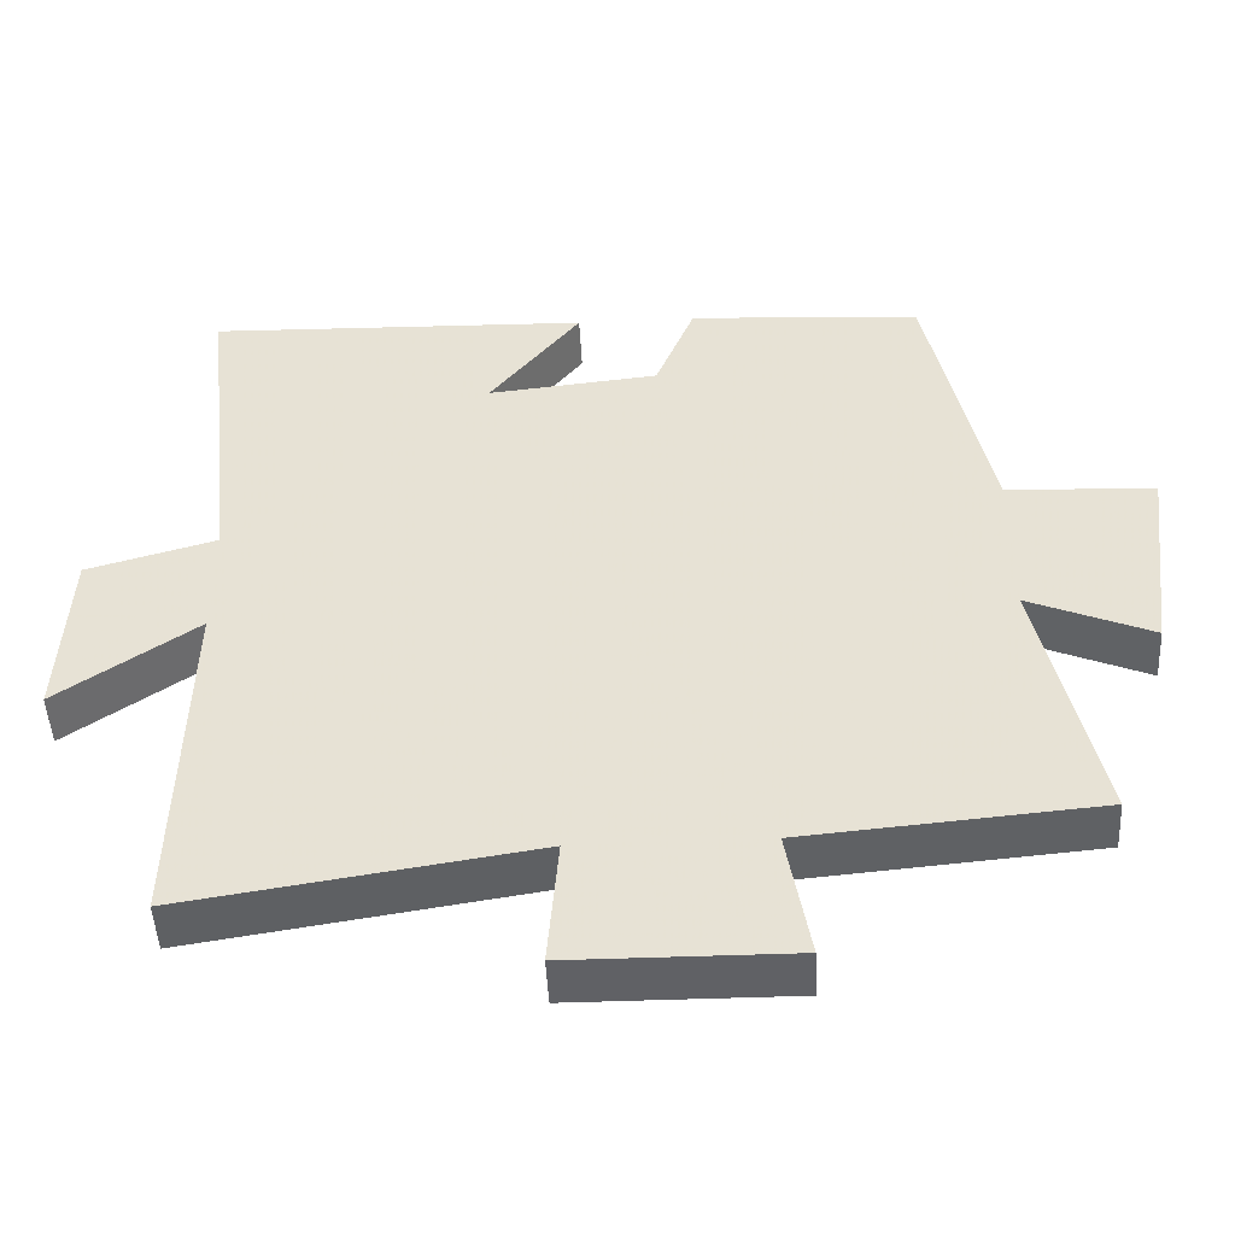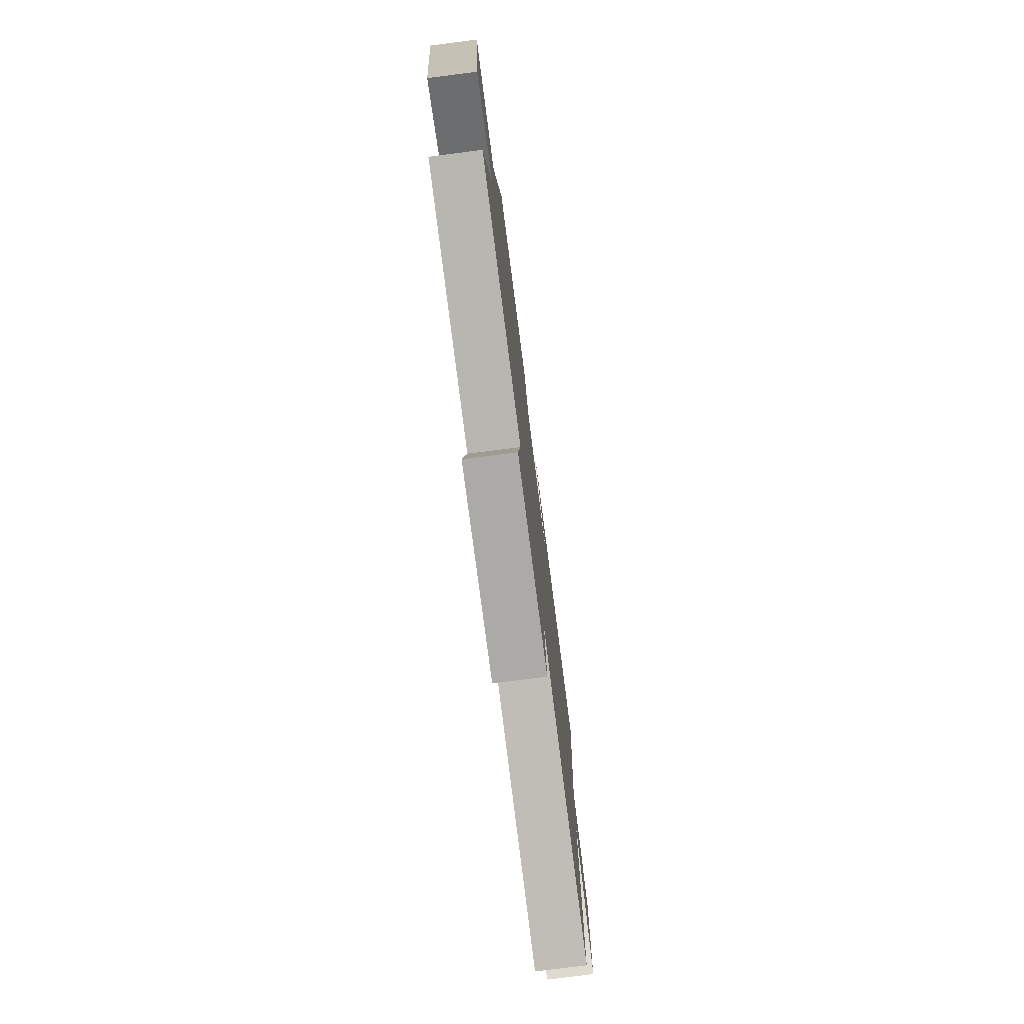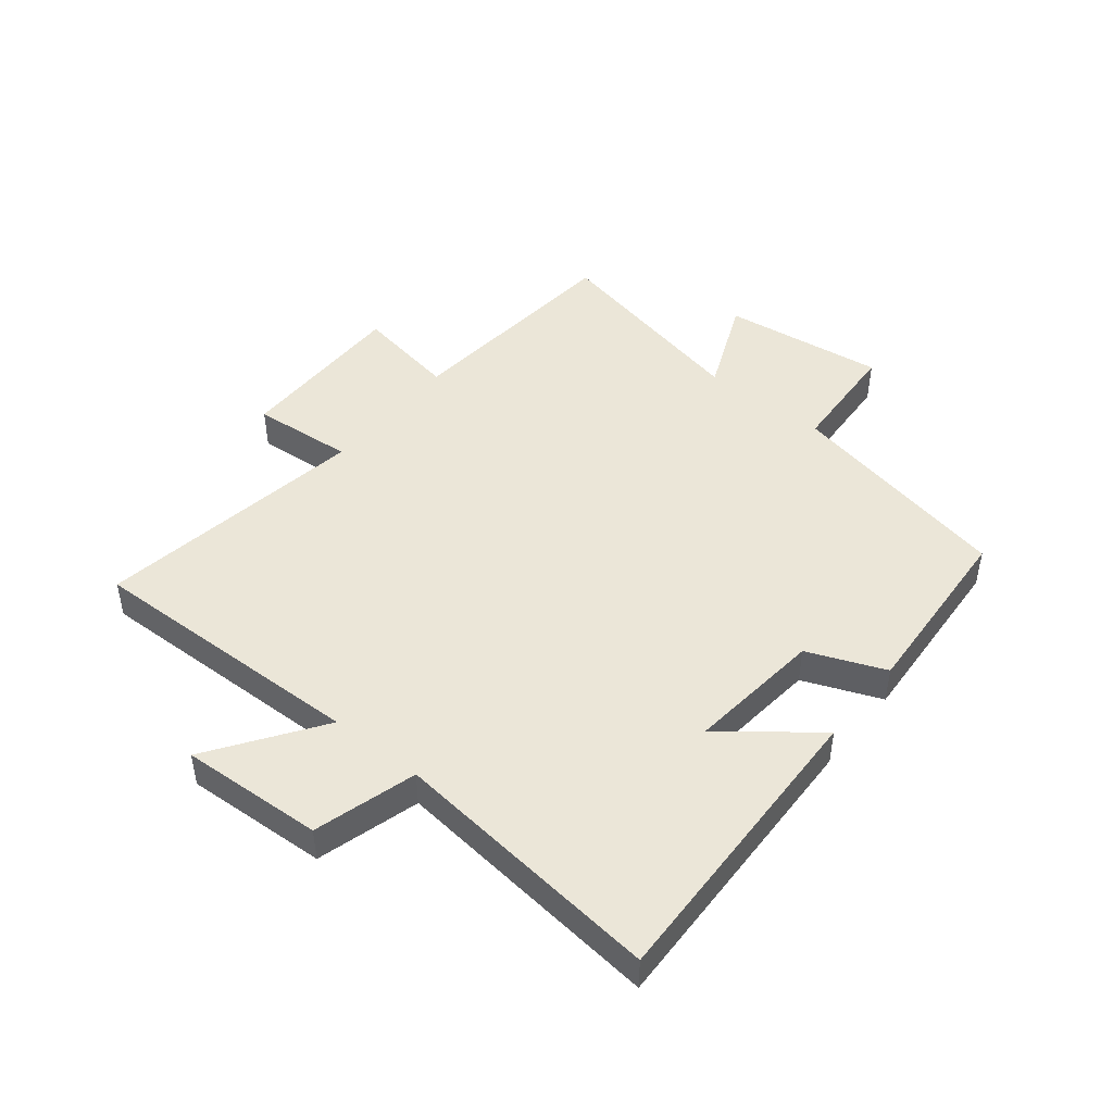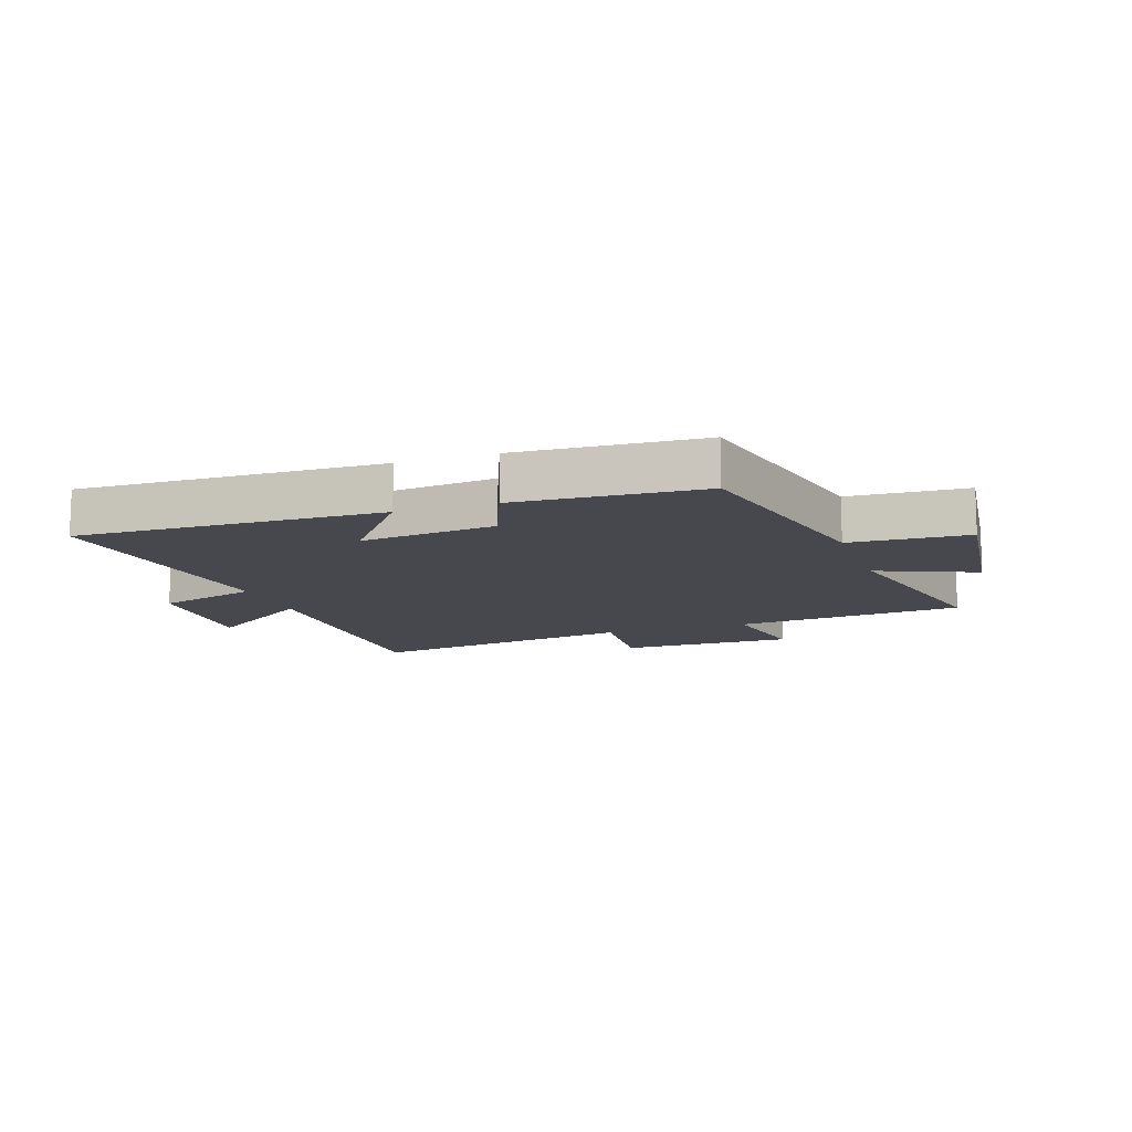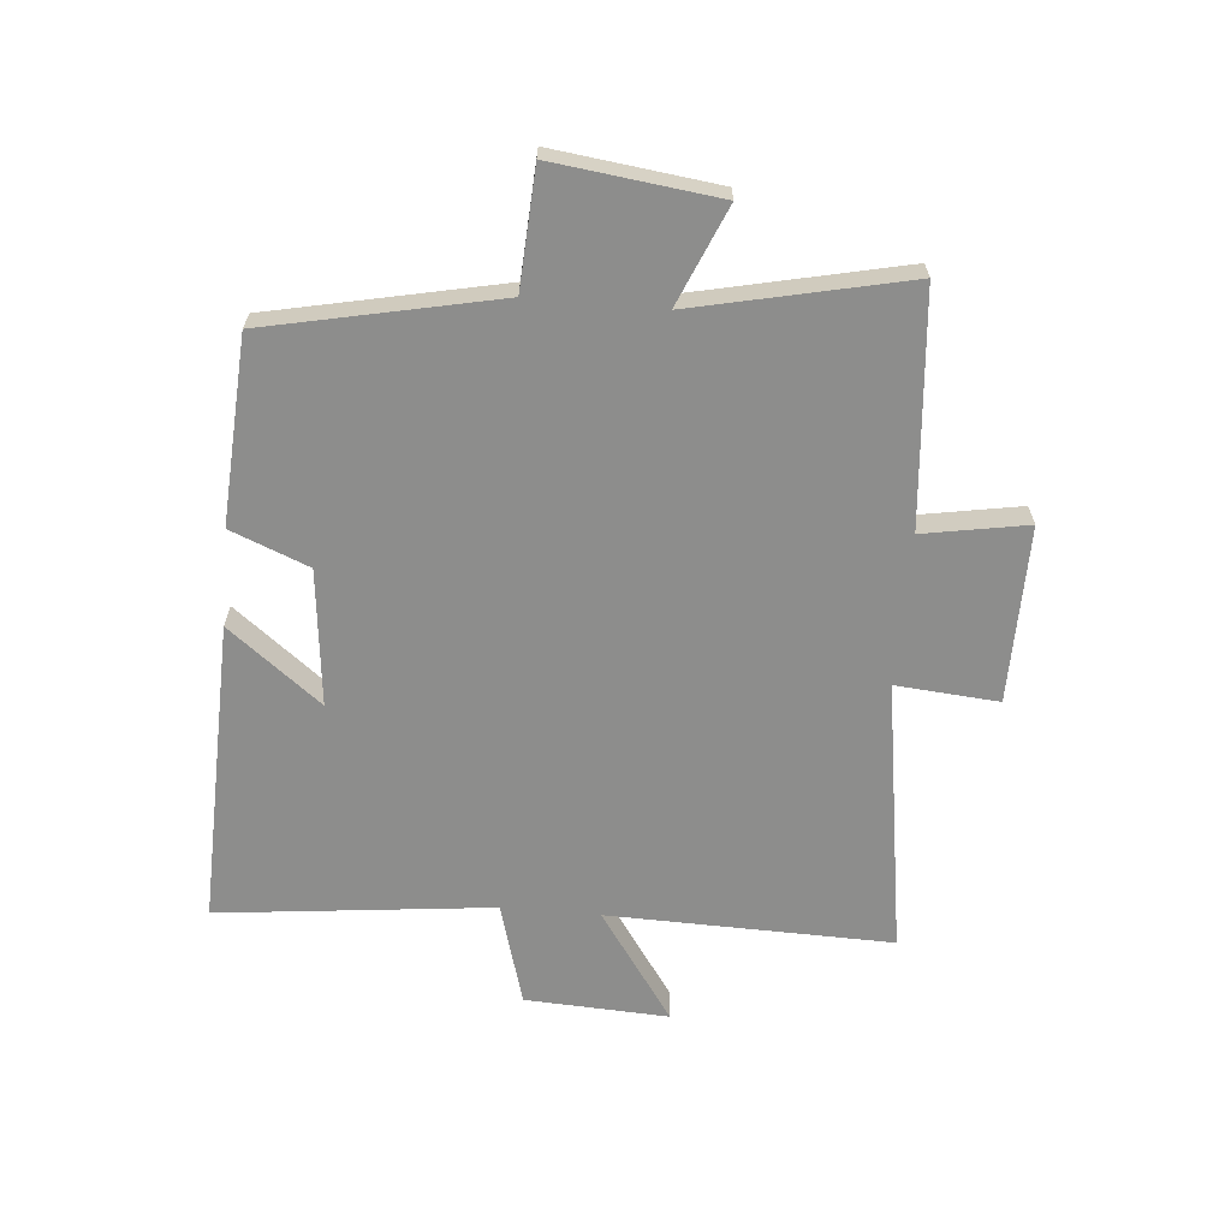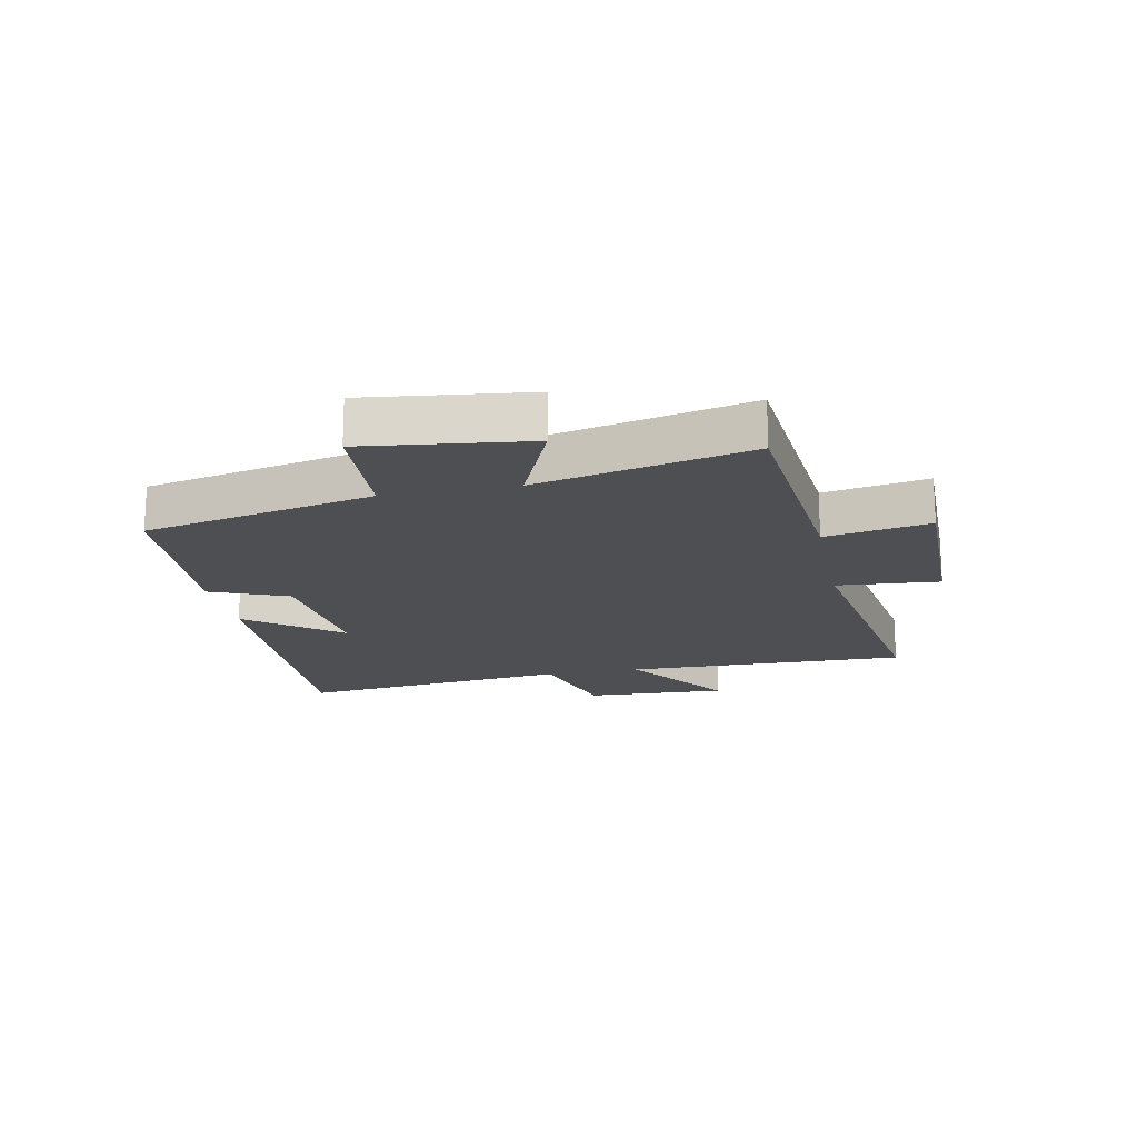
<metadata>
{"format":"obj","ext":"obj","renderer":"f3d","projection":"perspective","resolution":1024,"background":"white","views":[{"elev":-48.3,"azim":2.9,"up":"+Z"},{"elev":-76.5,"azim":97.3,"up":"+Z"},{"elev":46.2,"azim":-51.3,"up":"+Y"},{"elev":-11.9,"azim":19.3,"up":"+Y"},{"elev":-64.4,"azim":85.0,"up":"+Y"},{"elev":-17.8,"azim":101.5,"up":"+Y"}]}
</metadata>
<code>
v 0.577 0.07 -0.466
v 0.192 0.07 -0.5
v 0.222 0.07 -0.672
v -0.07 0.07 -0.67
v -0.056 0.07 -0.5
v -0.511 0.07 -0.571
v -0.5 0.07 -0.1
v -0.683 0.07 -0.227
v -0.671 0.07 0.011
v -0.5 0.07 0.06
v -0.55 0.07 0.515
v -0.045 0.07 0.5
v -0.165 0.07 0.347
v 0.061 0.07 0.371
v 0.113 0.07 0.5
v 0.42 0.07 0.481
v 0.5 0.07 0.1
v 0.696 0.07 0.089
v 0.662 0.07 -0.183
v 0.5 0.07 -0.114
v 0.577 0 -0.466
v 0.192 0 -0.5
v 0.222 0 -0.672
v -0.07 0 -0.67
v -0.056 0 -0.5
v -0.511 0 -0.571
v -0.5 0 -0.1
v -0.683 0 -0.227
v -0.671 0 0.011
v -0.5 0 0.06
v -0.55 0 0.515
v -0.045 0 0.5
v -0.165 0 0.347
v 0.061 0 0.371
v 0.113 0 0.5
v 0.42 0 0.481
v 0.5 0 0.1
v 0.696 0 0.089
v 0.662 0 -0.183
v 0.5 0 -0.114
f 17 18 19 20
f 15 16 17 20
f 14 15 20 1
f 13 14 1 2
f 10 11 12 13
f 10 13 2 3
f 7 8 9 10
f 7 10 3
f 5 6 7
f 5 7 3
f 3 4 5
f 40 39 38 37
f 40 37 36 35
f 21 40 35 34
f 22 21 34 33
f 33 32 31 30
f 23 22 33 30
f 30 29 28 27
f 23 30 27
f 27 26 25
f 23 27 25
f 25 24 23
f 1 21 22 2
f 2 22 23 3
f 3 23 24 4
f 4 24 25 5
f 5 25 26 6
f 6 26 27 7
f 7 27 28 8
f 8 28 29 9
f 9 29 30 10
f 10 30 31 11
f 11 31 32 12
f 12 32 33 13
f 13 33 34 14
f 14 34 35 15
f 15 35 36 16
f 16 36 37 17
f 17 37 38 18
f 18 38 39 19
f 19 39 40 20
f 20 40 21 1

</code>
